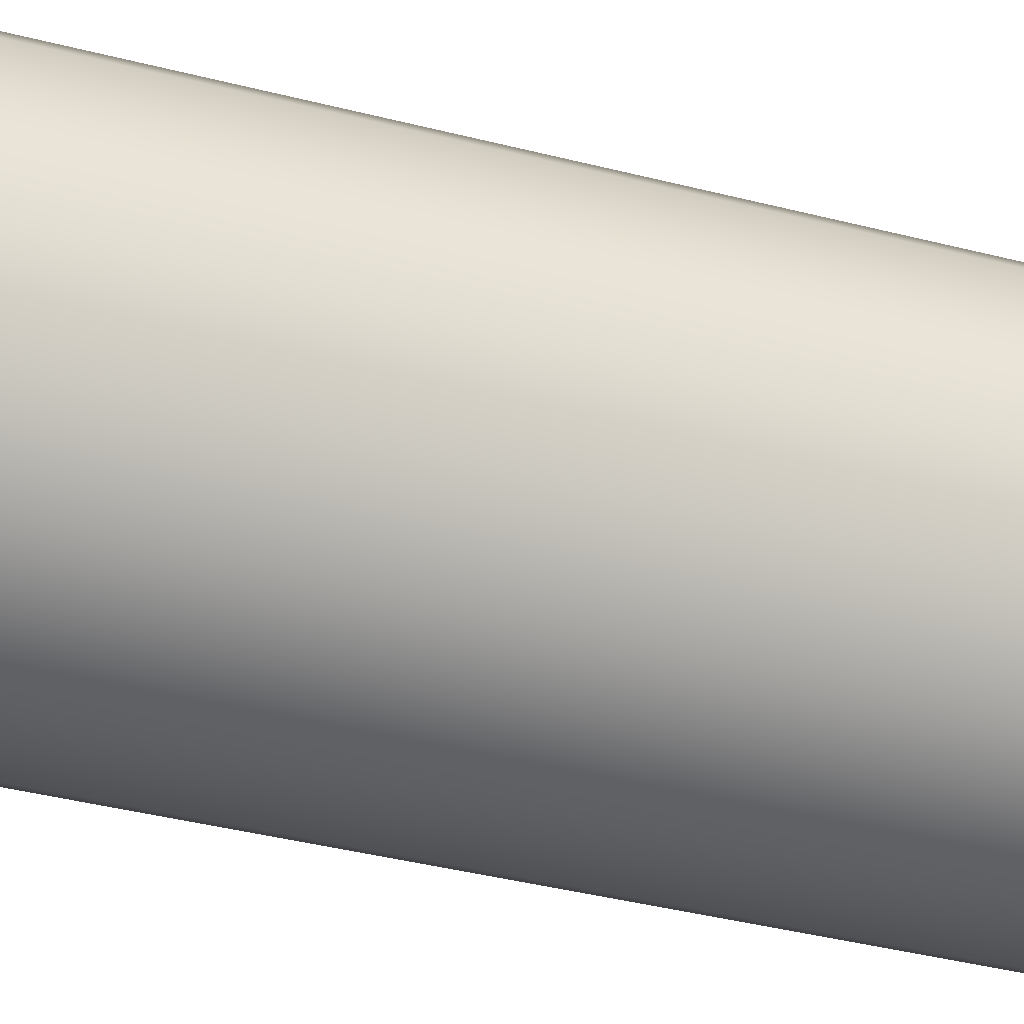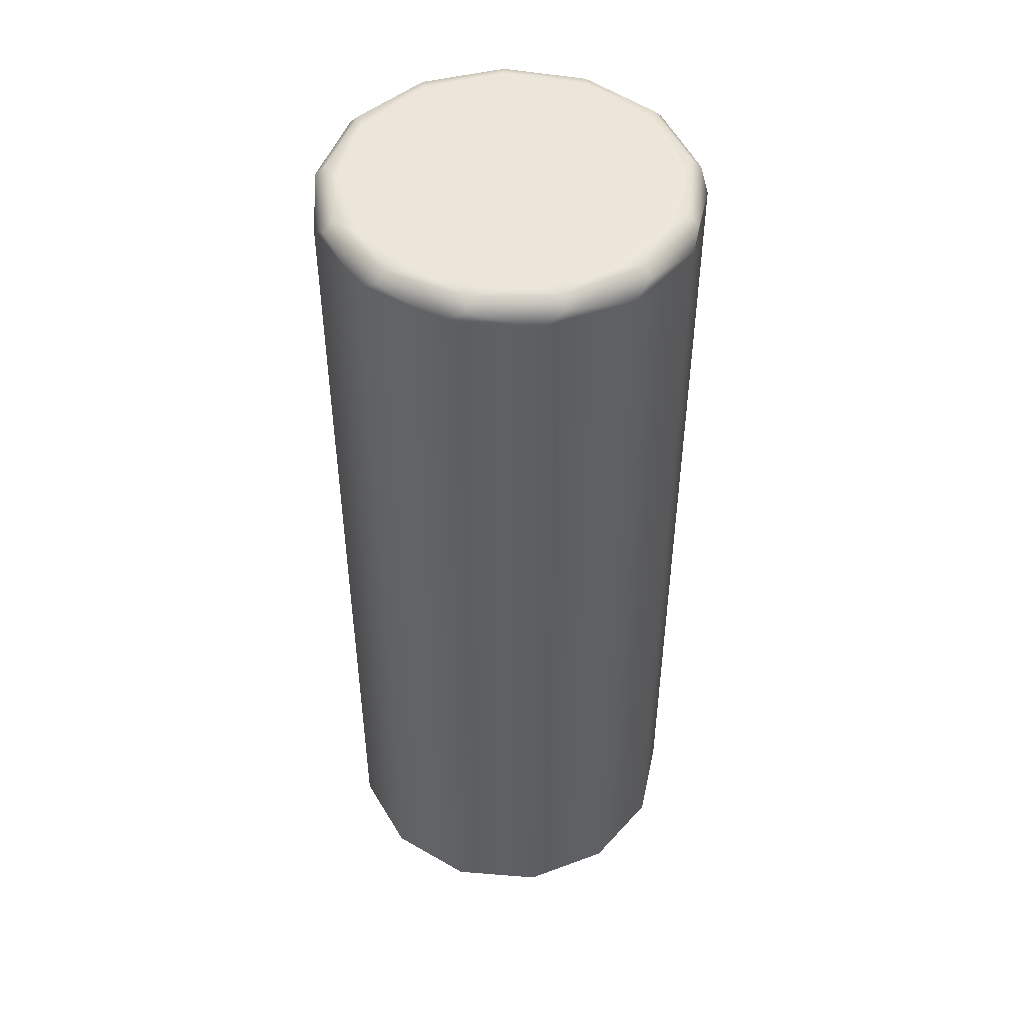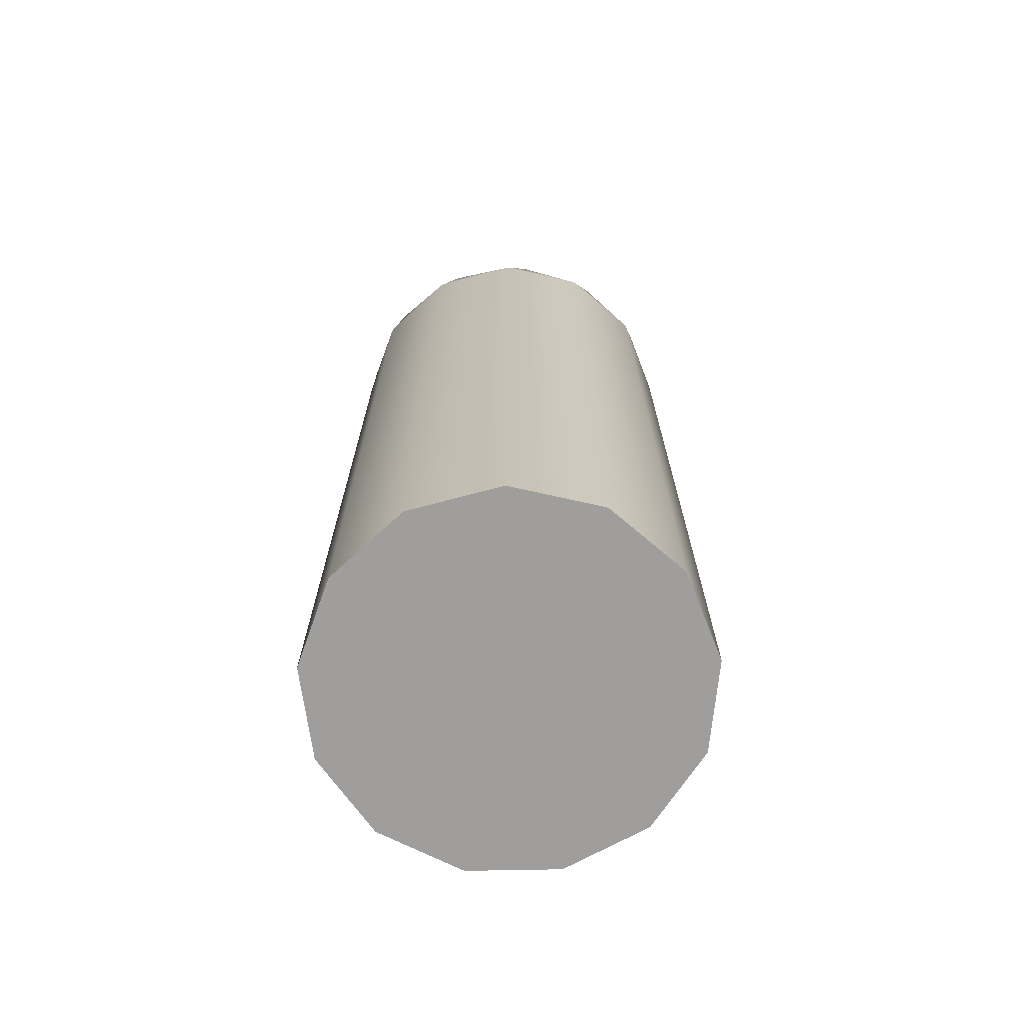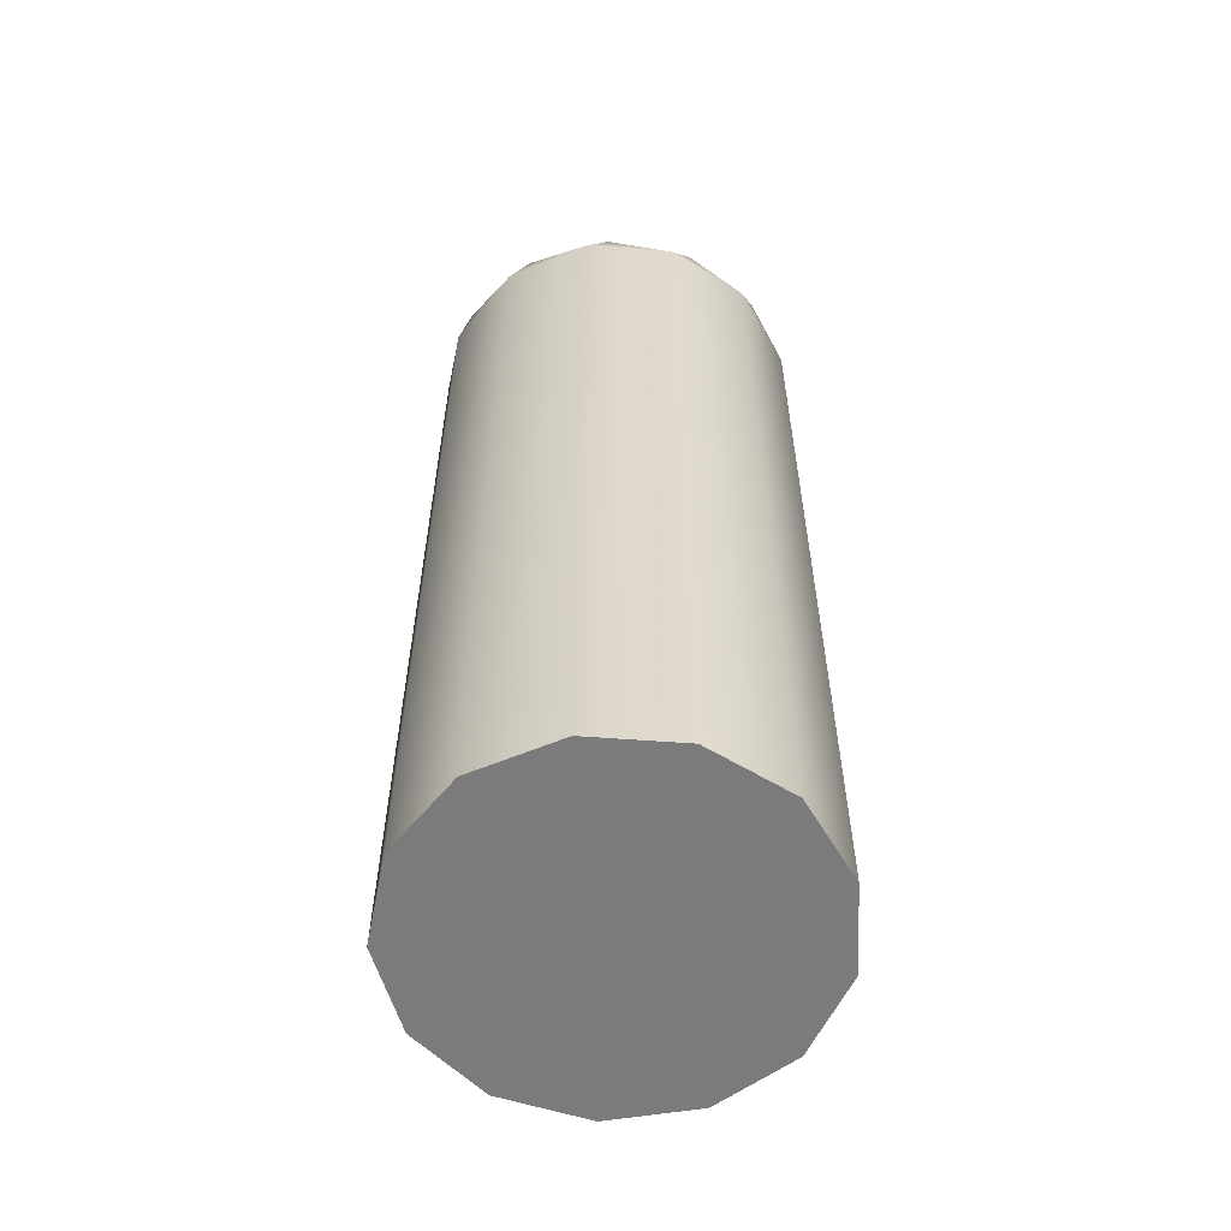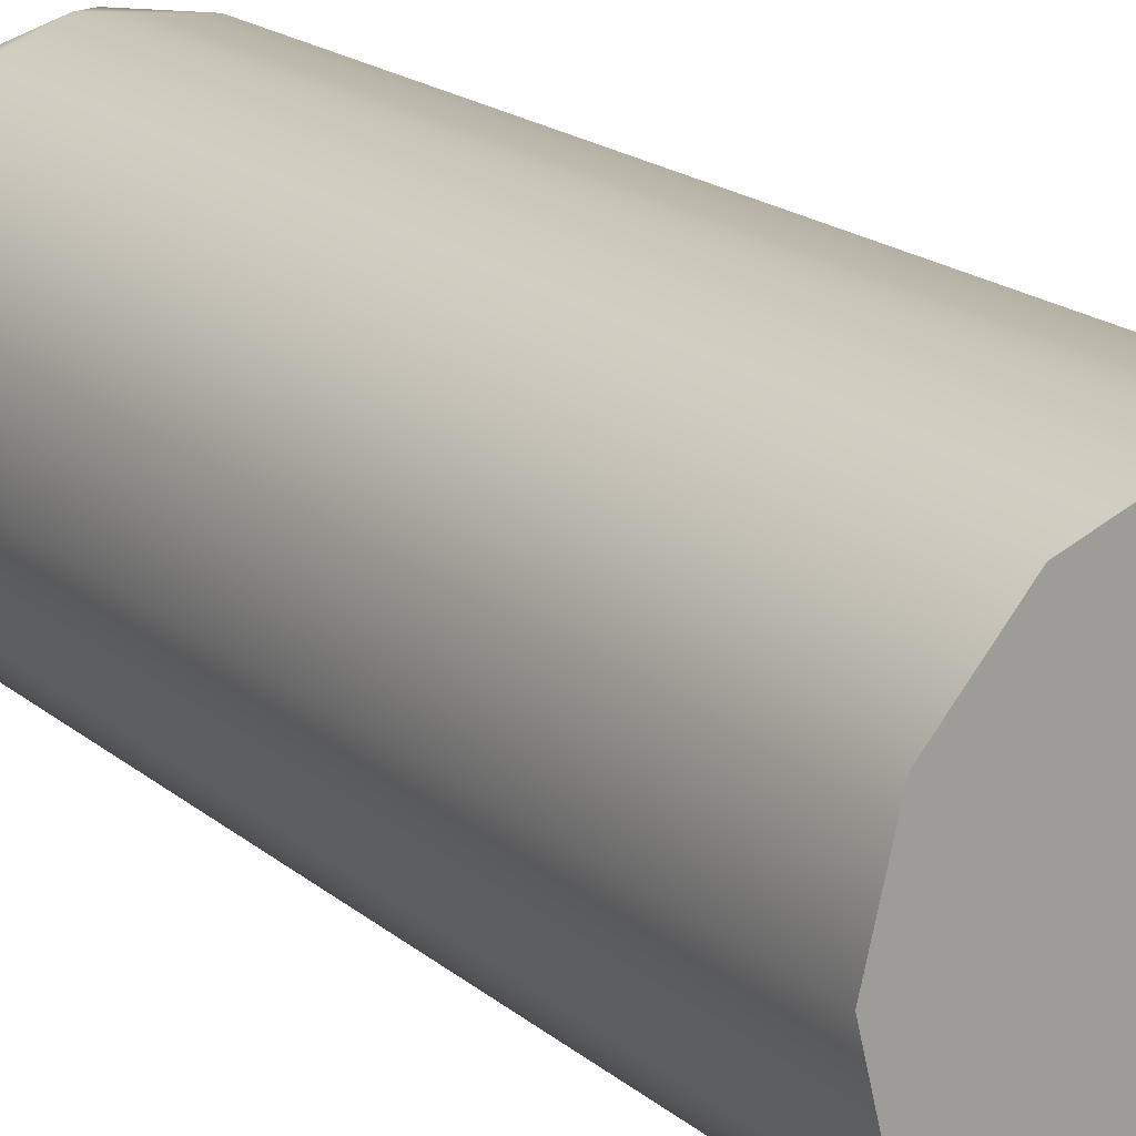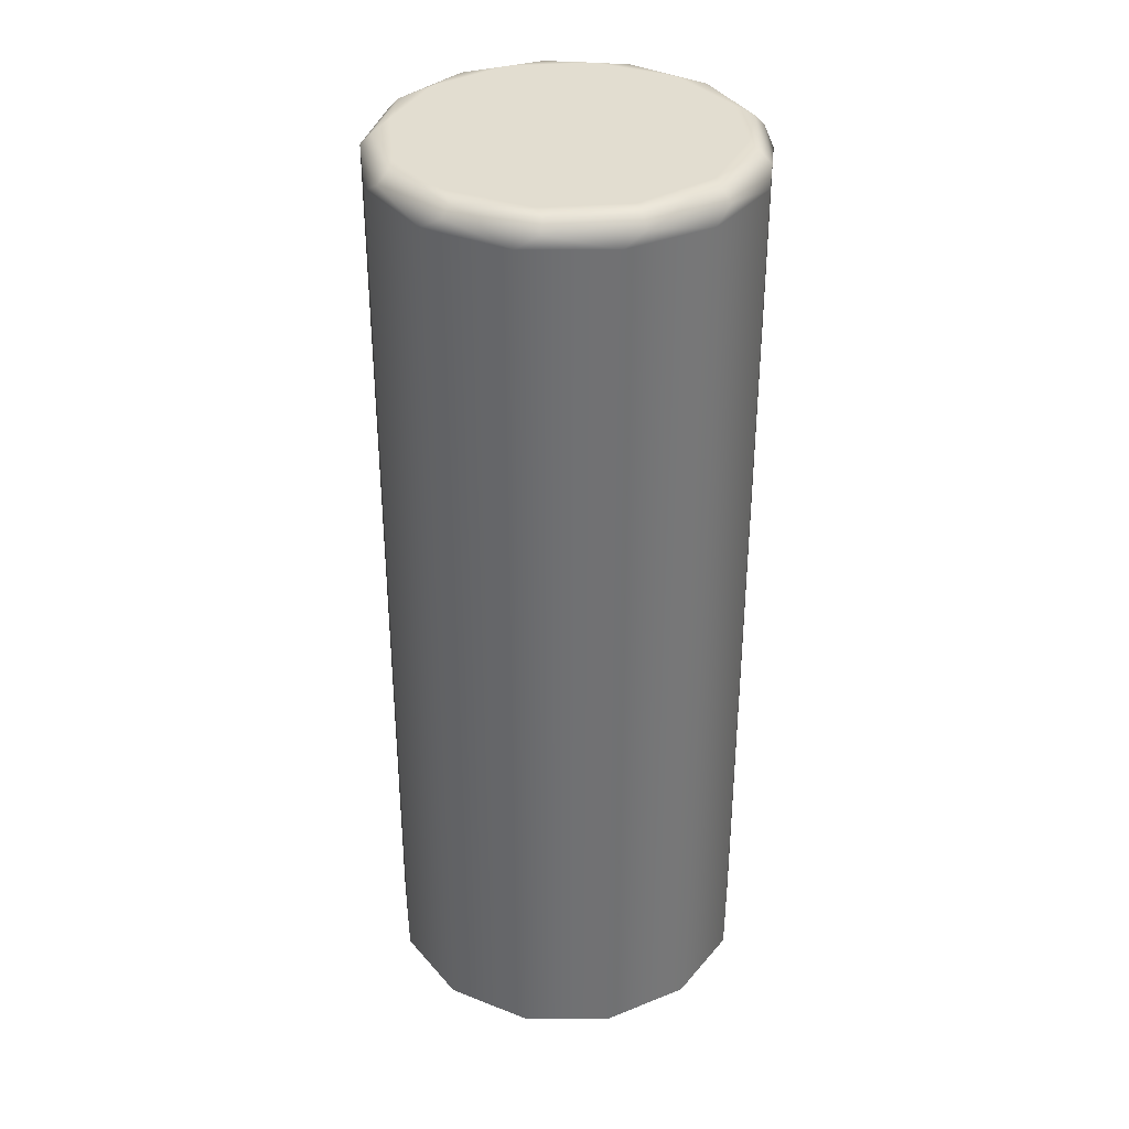
<metadata>
{"format":"obj","ext":"obj","renderer":"f3d","projection":"perspective","resolution":1024,"background":"white","views":[{"elev":-40.0,"azim":72.4,"up":"+Y"},{"elev":47.7,"azim":-1.8,"up":"+Z"},{"elev":-70.9,"azim":35.7,"up":"+Z"},{"elev":-58.5,"azim":-94.4,"up":"+Z"},{"elev":18.7,"azim":146.7,"up":"+Y"},{"elev":35.1,"azim":159.0,"up":"+Z"}]}
</metadata>
<code>
g Pair
v 11.1 1.15 26.5
v 10.94 1.801 26.5
v 10.5 2.302 26.5
v 9.869 2.54 26.5
v 9.204 2.459 26.5
v 8.652 2.078 26.5
v 8.341 1.485 26.5
v 8.341 0.815 26.5
v 8.652 0.2216 26.5
v 9.204 -0.159 26.5
v 9.869 -0.2398 26.5
v 10.5 -0.002177 26.5
v 10.94 0.4994 26.5
v 10.9 1.15 26.7
v 10.74 0.55 26.7
v 10.3 0.1108 26.7
v 9.7 -0.05 26.7
v 9.1 0.1108 26.7
v 8.661 0.55 26.7
v 8.5 1.15 26.7
v 8.661 1.75 26.7
v 9.1 2.189 26.7
v 9.7 2.35 26.7
v 10.3 2.189 26.7
v 10.74 1.75 26.7
v 9.7 2.523 26.6
v 9.7 2.45 26.67
v 11.06 1.316 26.6
v 10.99 1.307 26.67
v 10.92 0.689 26.67
v 10.98 0.6631 26.6
v 10.83 1.93 26.6
v 10.77 1.888 26.67
v 10.34 2.366 26.6
v 10.3 2.301 26.67
v 9.062 2.366 26.6
v 9.096 2.301 26.67
v 8.57 1.93 26.6
v 8.63 1.888 26.67
v 8.337 1.316 26.6
v 8.409 1.307 26.67
v 8.416 0.6631 26.6
v 8.484 0.689 26.67
v 8.789 0.1221 26.6
v 8.838 0.1769 26.67
v 9.371 -0.1833 26.6
v 9.389 -0.1122 26.67
v 10.03 -0.1833 26.6
v 10.01 -0.1122 26.67
v 10.61 0.1221 26.6
v 10.56 0.1769 26.67
v 11.1 1.15 19.7
v 10.94 1.801 19.7
v 10.5 2.302 19.7
v 9.869 2.54 19.7
v 9.204 2.459 19.7
v 8.652 2.078 19.7
v 8.341 1.485 19.7
v 8.341 0.815 19.7
v 8.652 0.2216 19.7
v 9.204 -0.159 19.7
v 9.869 -0.2398 19.7
v 10.5 -0.002177 19.7
v 10.94 0.4994 19.7
f 2 28 1
f 1 28 31
f 1 31 13
f 13 31 50
f 13 50 12
f 12 50 48
f 12 48 11
f 11 48 46
f 11 46 10
f 10 46 44
f 10 44 9
f 9 44 42
f 9 42 8
f 8 42 40
f 8 40 7
f 7 40 38
f 7 38 6
f 6 38 36
f 6 36 5
f 5 36 26
f 5 26 4
f 4 26 34
f 4 34 3
f 3 34 32
f 3 32 2
f 2 32 28
f 15 30 14
f 14 30 29
f 14 29 25
f 25 29 33
f 25 33 24
f 24 33 35
f 24 35 23
f 23 35 27
f 23 27 37
f 37 27 26
f 37 26 36
f 30 15 51
f 51 15 16
f 51 16 49
f 49 16 17
f 49 17 47
f 47 17 18
f 47 18 45
f 45 18 19
f 45 19 43
f 43 19 20
f 43 20 41
f 41 20 21
f 41 21 39
f 39 21 22
f 39 22 37
f 37 22 23
f 26 27 34
f 34 27 35
f 34 35 32
f 32 35 33
f 32 33 28
f 28 33 29
f 28 29 31
f 31 29 30
f 31 30 50
f 50 30 51
f 50 51 48
f 48 51 49
f 48 49 46
f 46 49 47
f 46 47 44
f 44 47 45
f 44 45 42
f 42 45 43
f 42 43 40
f 40 43 41
f 40 41 38
f 38 41 39
f 38 39 36
f 36 39 37
f 53 2 52
f 52 2 1
f 52 1 64
f 64 1 13
f 64 13 63
f 63 13 12
f 63 12 62
f 62 12 11
f 62 11 61
f 61 11 10
f 61 10 60
f 60 10 9
f 60 9 59
f 59 9 8
f 59 8 58
f 58 8 7
f 58 7 57
f 57 7 6
f 57 6 56
f 56 6 5
f 56 5 55
f 55 5 4
f 55 4 54
f 54 4 3
f 54 3 53
f 53 3 2
f 25 21 14
f 14 21 20
f 14 20 15
f 15 20 19
f 15 19 16
f 16 19 18
f 16 18 17
f 21 25 22
f 22 25 24
f 22 24 23
f 52 64 53
f 53 64 54
f 54 64 63
f 54 63 55
f 55 63 62
f 55 62 56
f 56 62 61
f 56 61 57
f 57 61 60
f 57 60 58
f 58 60 59

</code>
